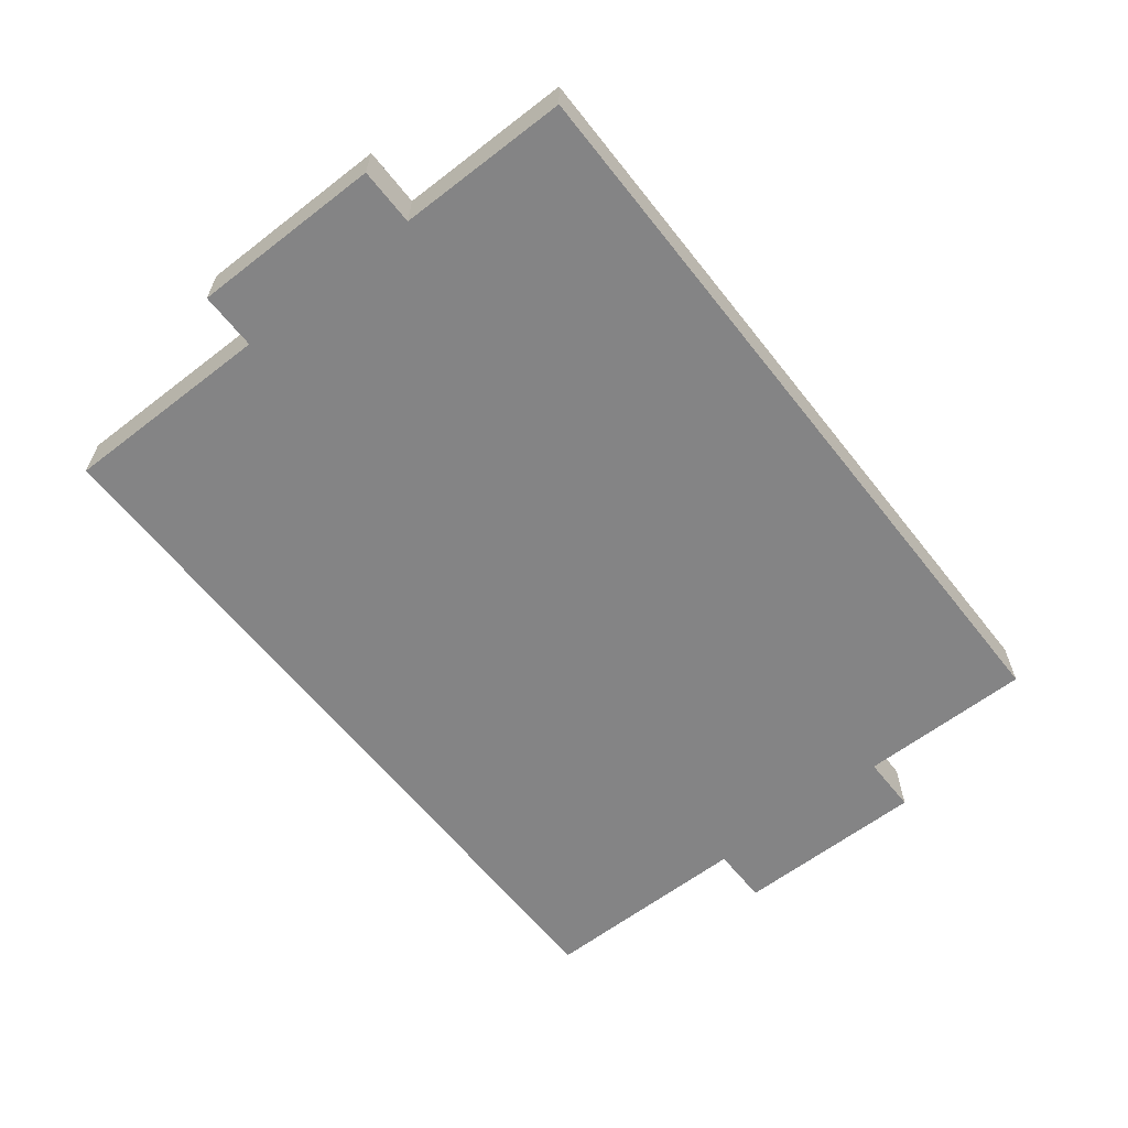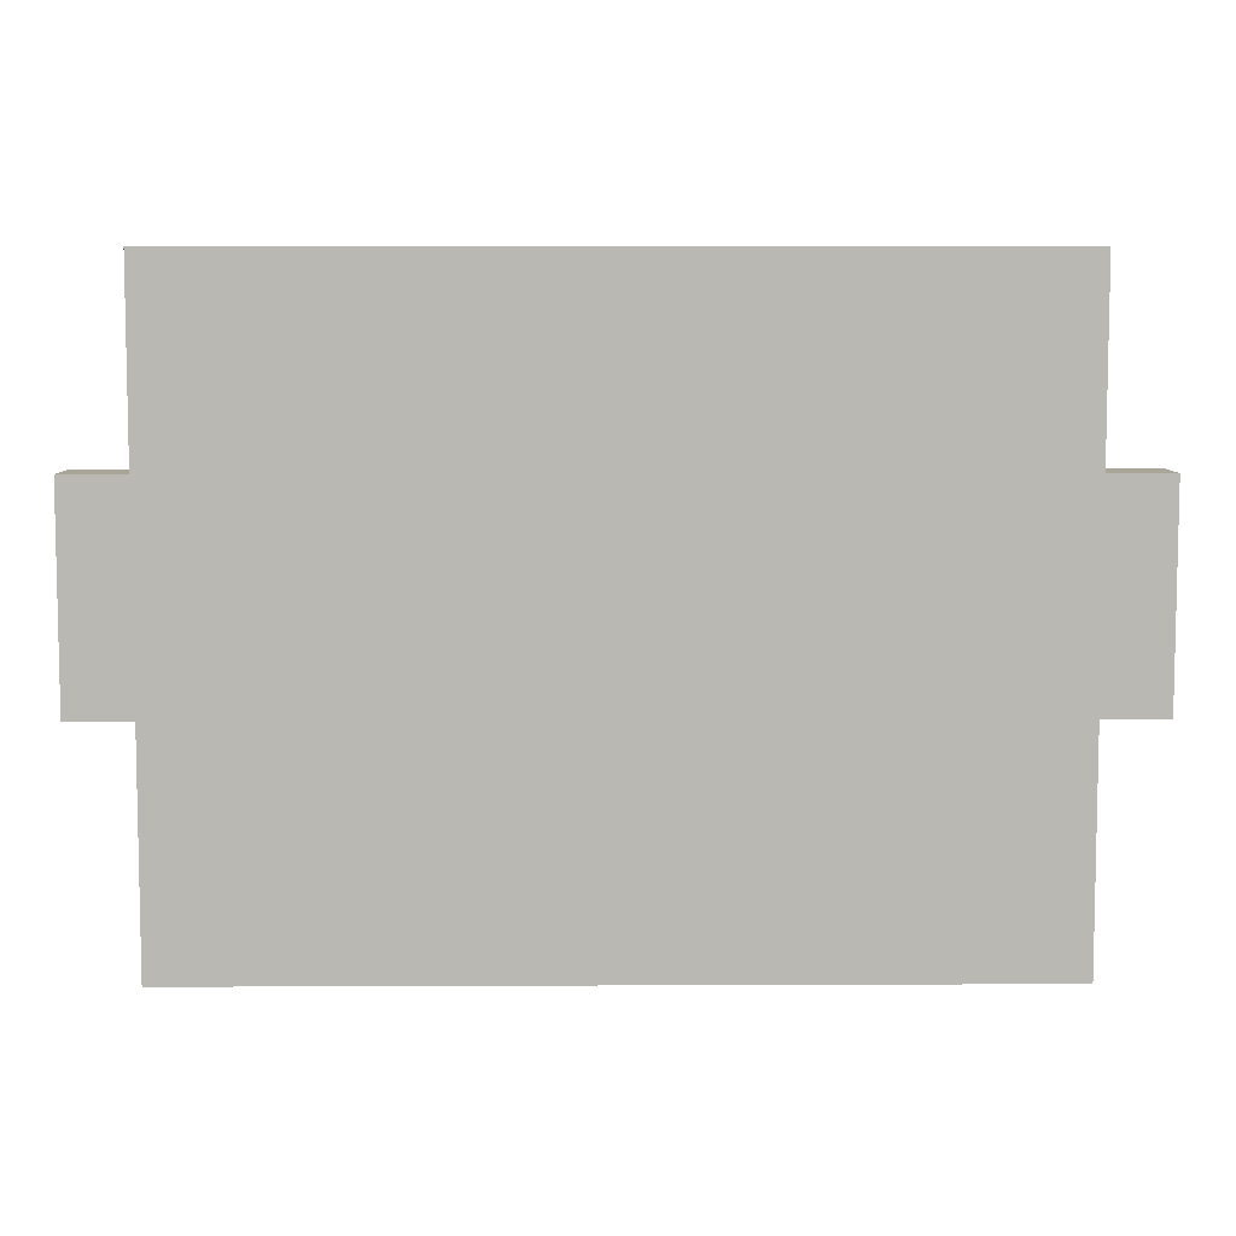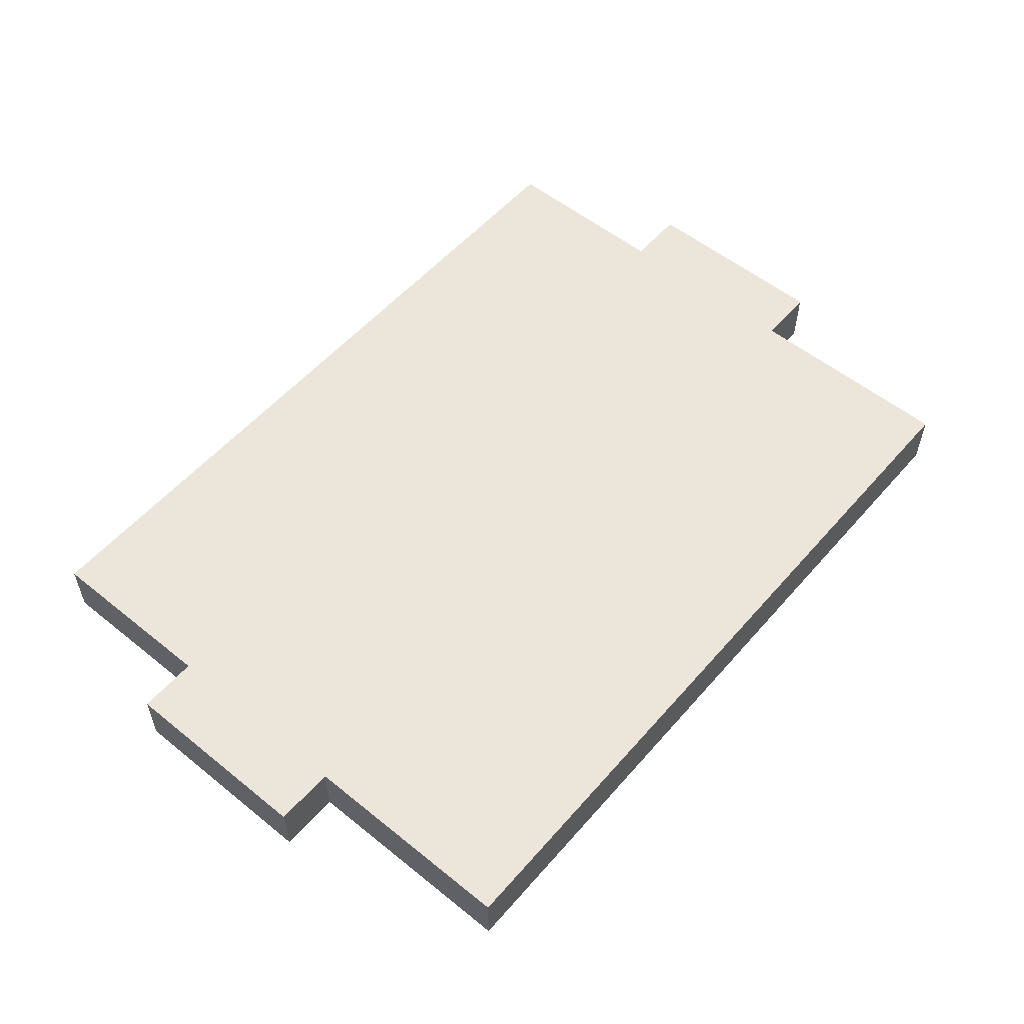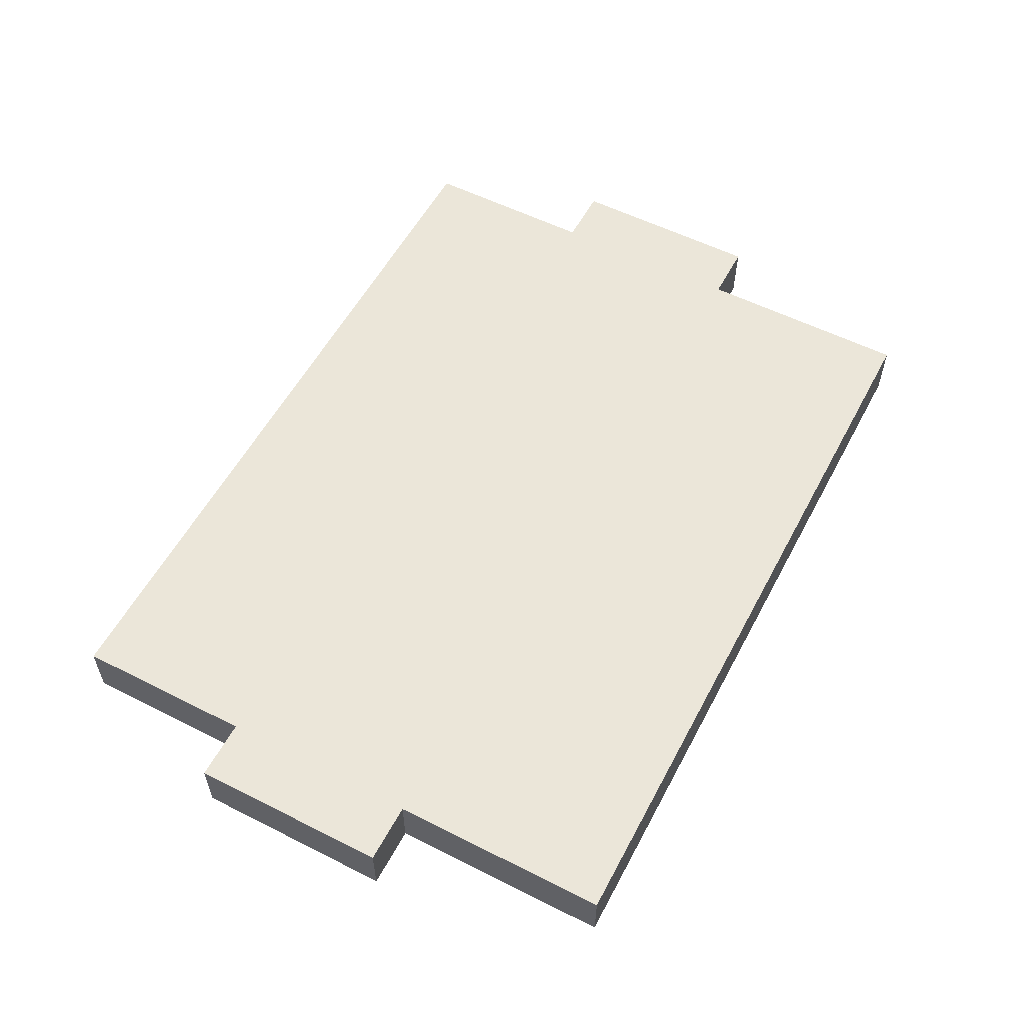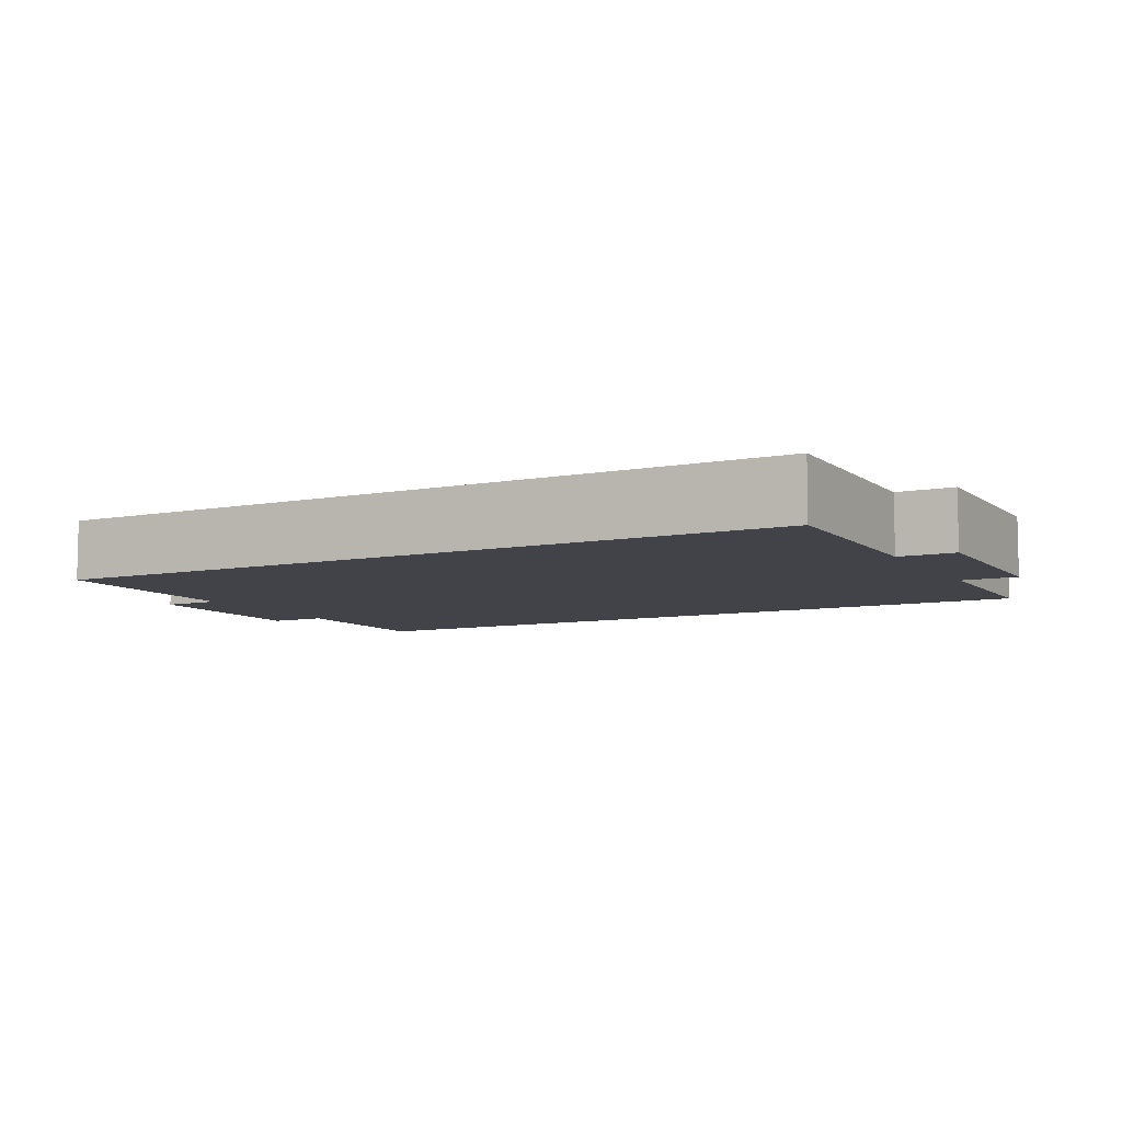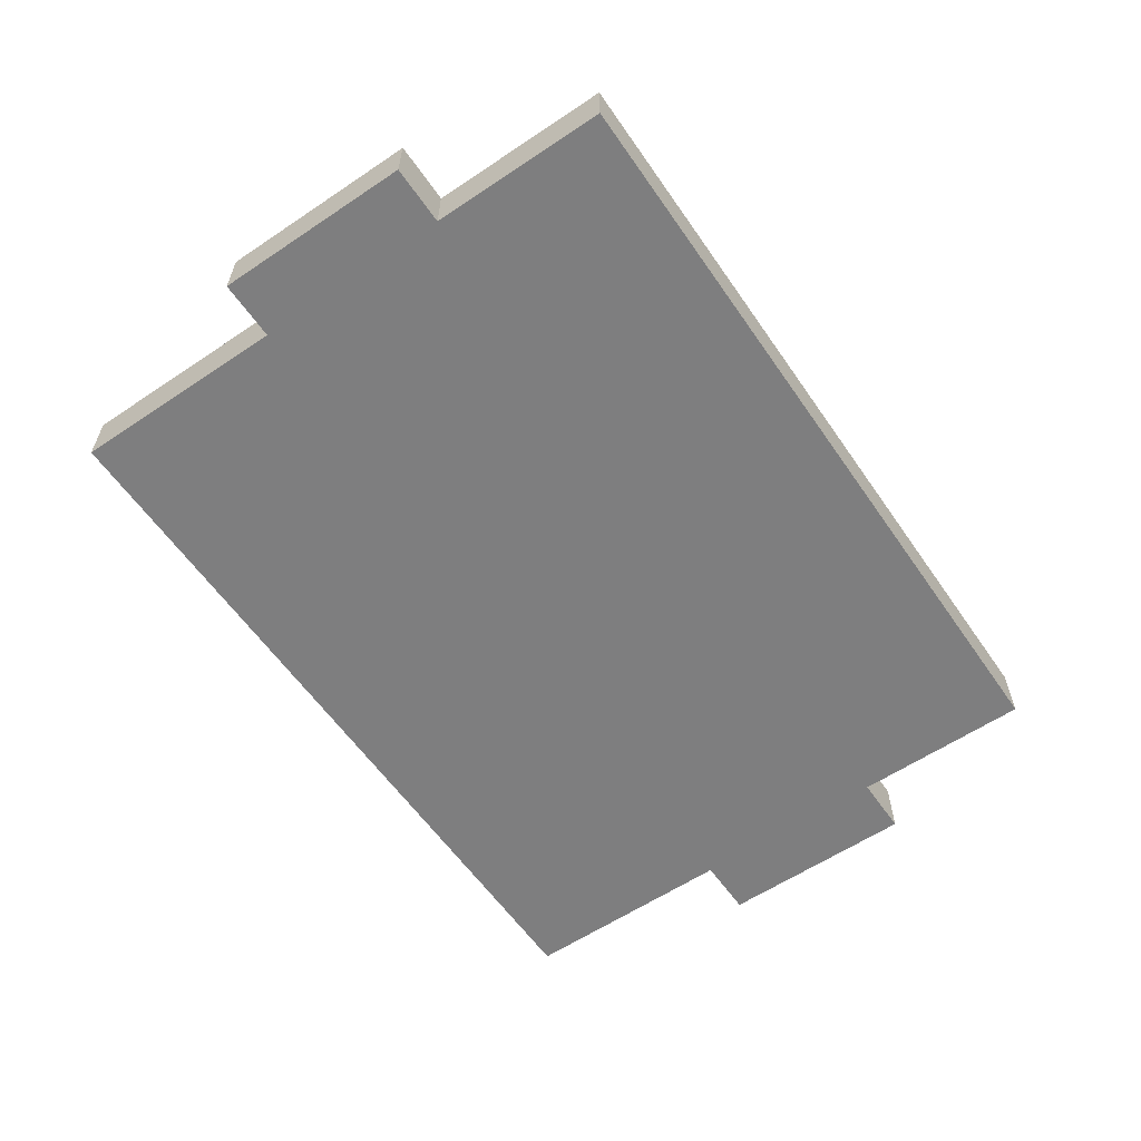
<metadata>
{"format":"obj","ext":"obj","renderer":"f3d","projection":"perspective","resolution":1024,"background":"white","views":[{"elev":-61.5,"azim":-51.9,"up":"+Y"},{"elev":7.4,"azim":-0.7,"up":"+Z"},{"elev":55.3,"azim":130.3,"up":"+Y"},{"elev":56.3,"azim":117.8,"up":"+Y"},{"elev":-7.6,"azim":-151.9,"up":"+Y"},{"elev":-59.5,"azim":-55.5,"up":"+Y"}]}
</metadata>
<code>
v -7.5 1.2 27.5
v -7.5 1.2 28.5
v -7.5 1.5 28.5
v -7.5 1.5 27.5
v -7.2 1.2 27.5
v -7.5 1.2 27.5
v -7.5 1.5 27.5
v -7.2 1.5 27.5
v -7.5 1.2 28.5
v -7.2 1.2 28.5
v -7.2 1.5 28.5
v -7.5 1.5 28.5
v -7.2 1.5 26.4
v -7.2 1.5 27.5
v -7.5 1.5 27.5
v -7.5 1.5 28.5
v -7.2 1.5 28.5
v -7.2 1.5 29.4
v -3.3 1.5 29.4
v -3.3 1.5 28.5
v -3 1.5 28.5
v -3 1.5 27.5
v -3.3 1.5 27.5
v -3.3 1.5 26.4
v -7.2 1.2 28.5
v -7.2 1.2 29.4
v -7.2 1.5 29.4
v -7.2 1.5 28.5
v -7.2 1.2 26.4
v -7.2 1.2 27.5
v -7.2 1.5 27.5
v -7.2 1.5 26.4
v -7.2 1.2 27.5
v -7.2 1.2 26.4
v -3.3 1.2 26.4
v -3.3 1.2 27.5
v -3 1.2 27.5
v -3 1.2 28.5
v -3.3 1.2 28.5
v -3.3 1.2 29.4
v -7.2 1.2 29.4
v -7.2 1.2 28.5
v -7.5 1.2 28.5
v -7.5 1.2 27.5
v -3.3 1.2 28.5
v -3 1.2 28.5
v -3 1.5 28.5
v -3.3 1.5 28.5
v -3 1.2 27.5
v -3.3 1.2 27.5
v -3.3 1.5 27.5
v -3 1.5 27.5
v -3.3 1.2 26.4
v -7.2 1.2 26.4
v -7.2 1.5 26.4
v -3.3 1.5 26.4
v -3.3 1.2 27.5
v -3.3 1.2 26.4
v -3.3 1.5 26.4
v -3.3 1.5 27.5
v -7.2 1.2 29.4
v -3.3 1.2 29.4
v -3.3 1.5 29.4
v -7.2 1.5 29.4
v -3 1.2 28.5
v -3 1.2 27.5
v -3 1.5 27.5
v -3 1.5 28.5
v -3.3 1.2 29.4
v -3.3 1.2 28.5
v -3.3 1.5 28.5
v -3.3 1.5 29.4
f 1 2 4
f 4 2 3
f 5 6 8
f 8 6 7
f 9 10 12
f 12 10 11
f 13 14 24
f 24 14 23
f 23 14 17
f 23 17 20
f 20 17 18
f 20 18 19
f 15 16 14
f 14 16 17
f 20 21 23
f 23 21 22
f 25 26 28
f 28 26 27
f 29 30 32
f 32 30 31
f 34 35 33
f 33 35 36
f 33 36 39
f 39 36 38
f 38 36 37
f 40 41 39
f 39 41 42
f 39 42 33
f 33 42 44
f 44 42 43
f 45 46 48
f 48 46 47
f 49 50 52
f 52 50 51
f 53 54 56
f 56 54 55
f 57 58 60
f 60 58 59
f 61 62 64
f 64 62 63
f 65 66 68
f 68 66 67
f 69 70 72
f 72 70 71

</code>
